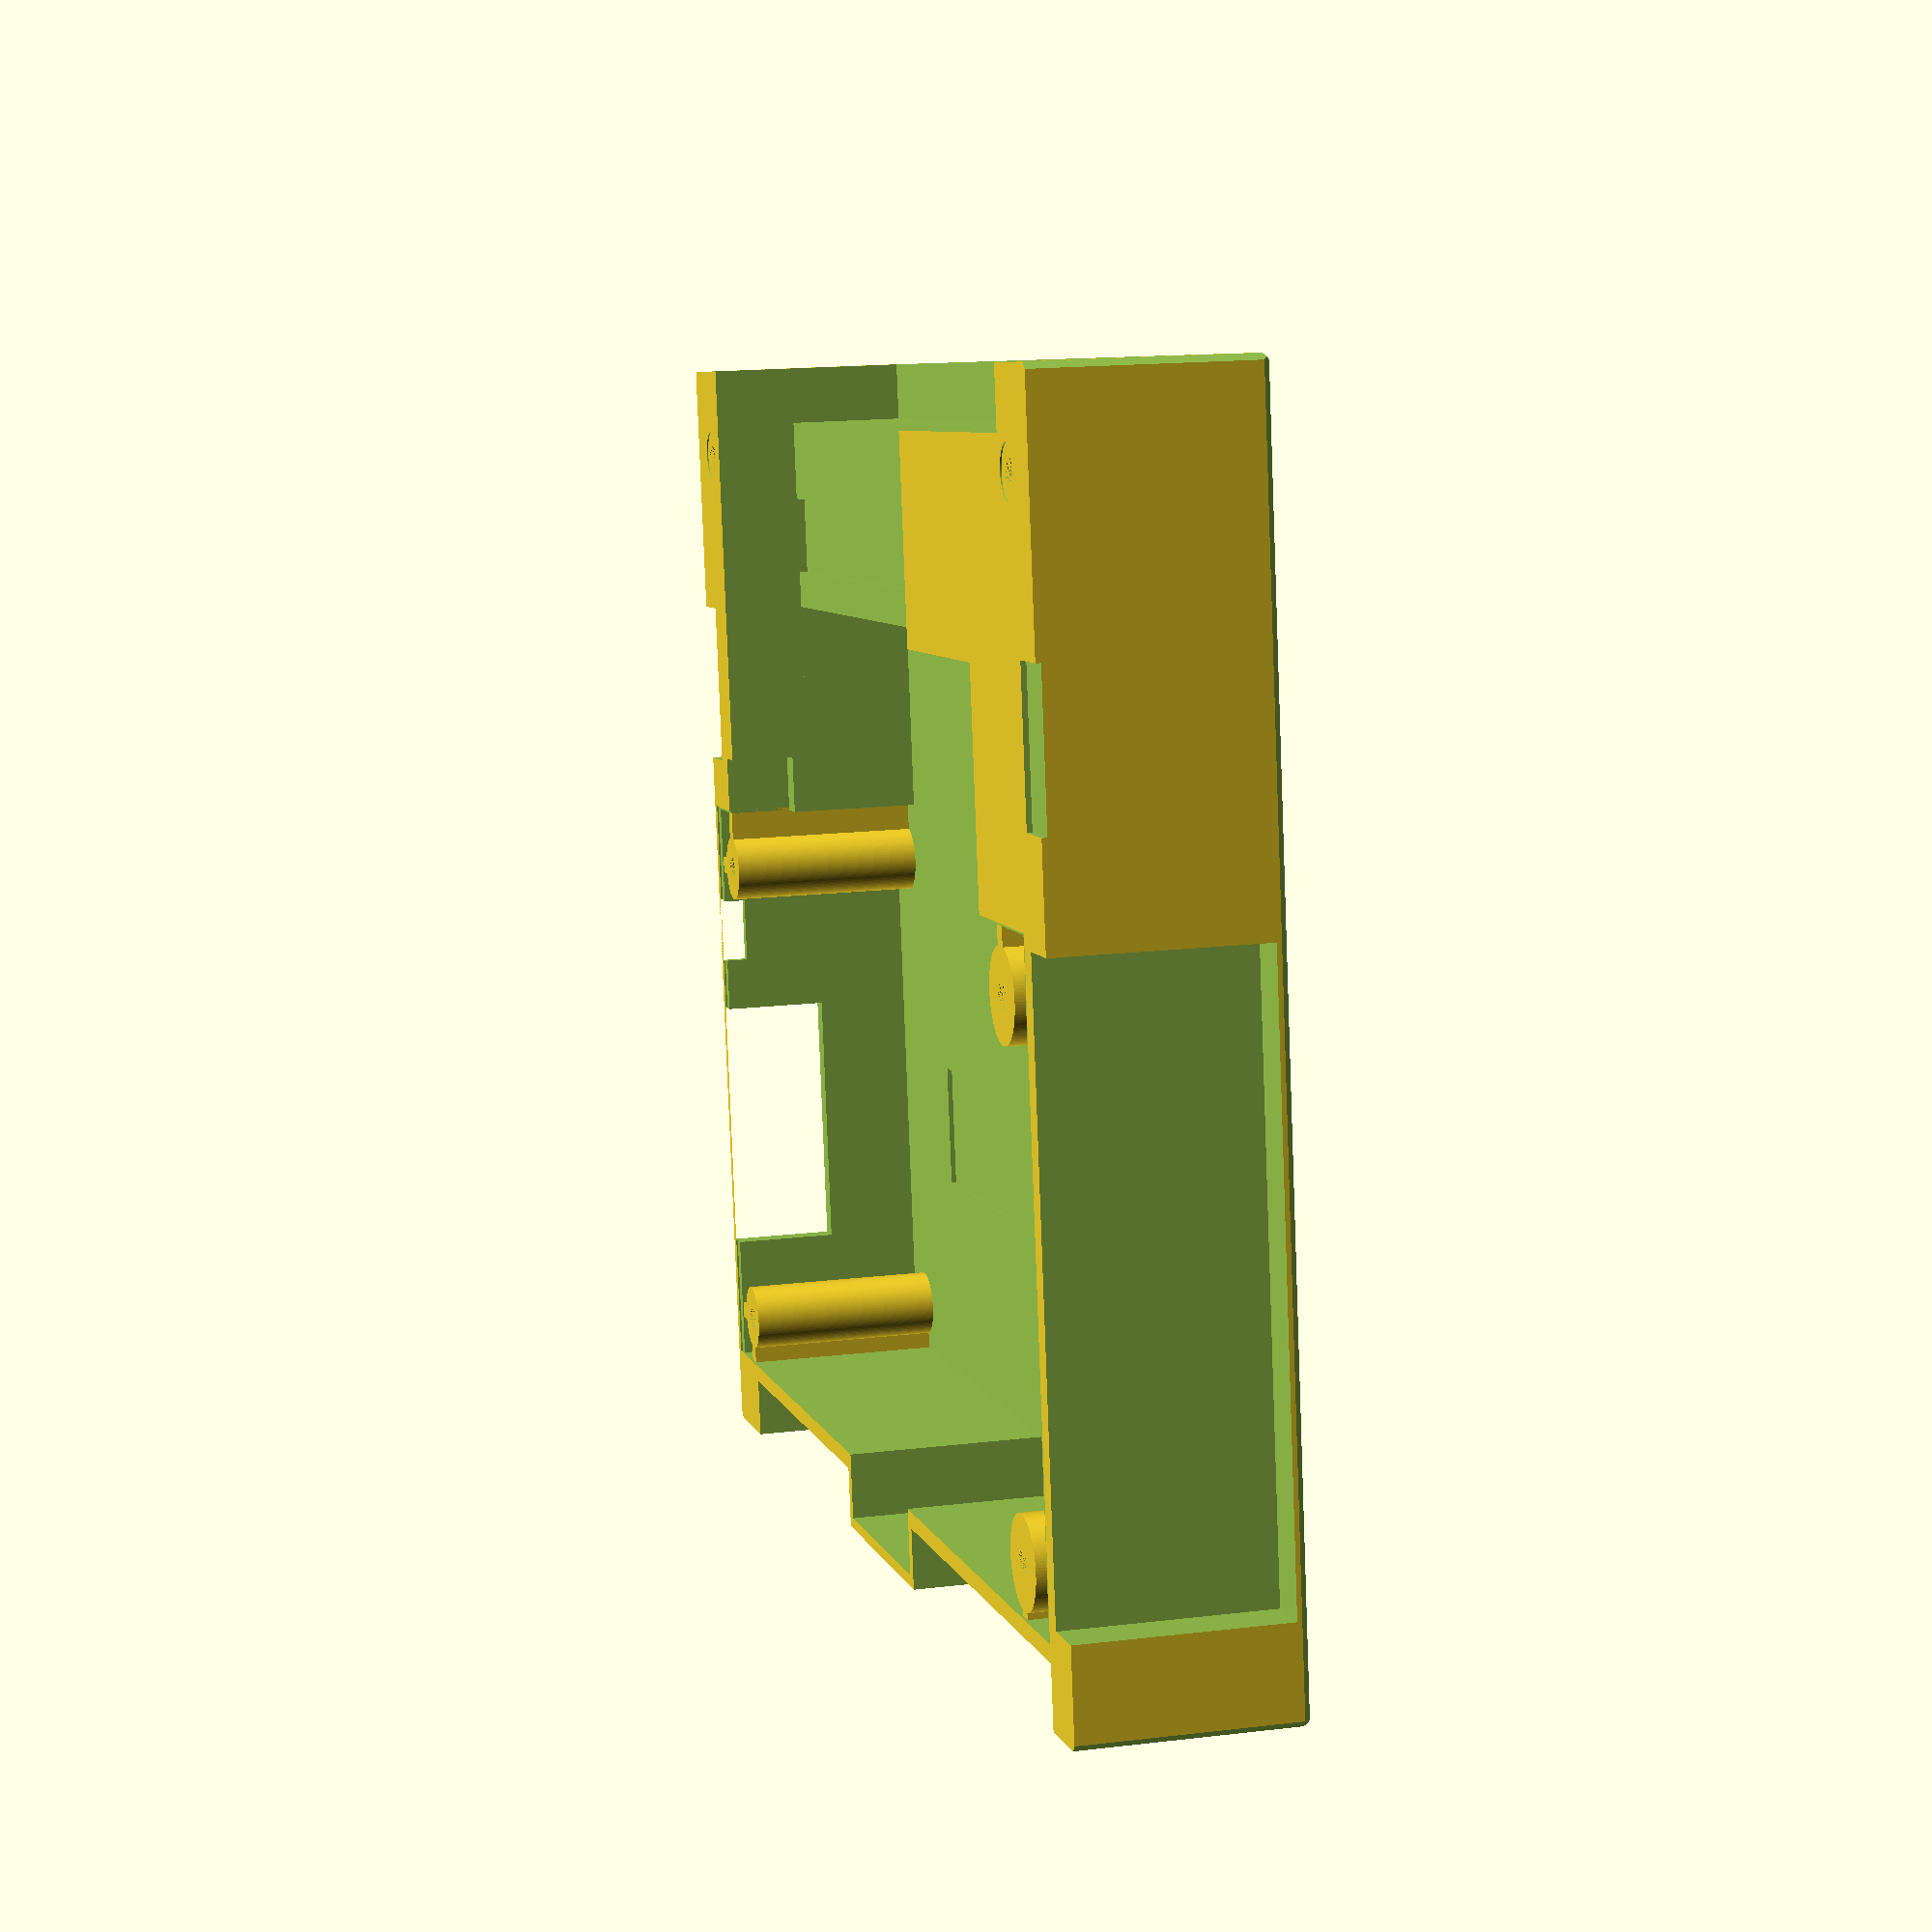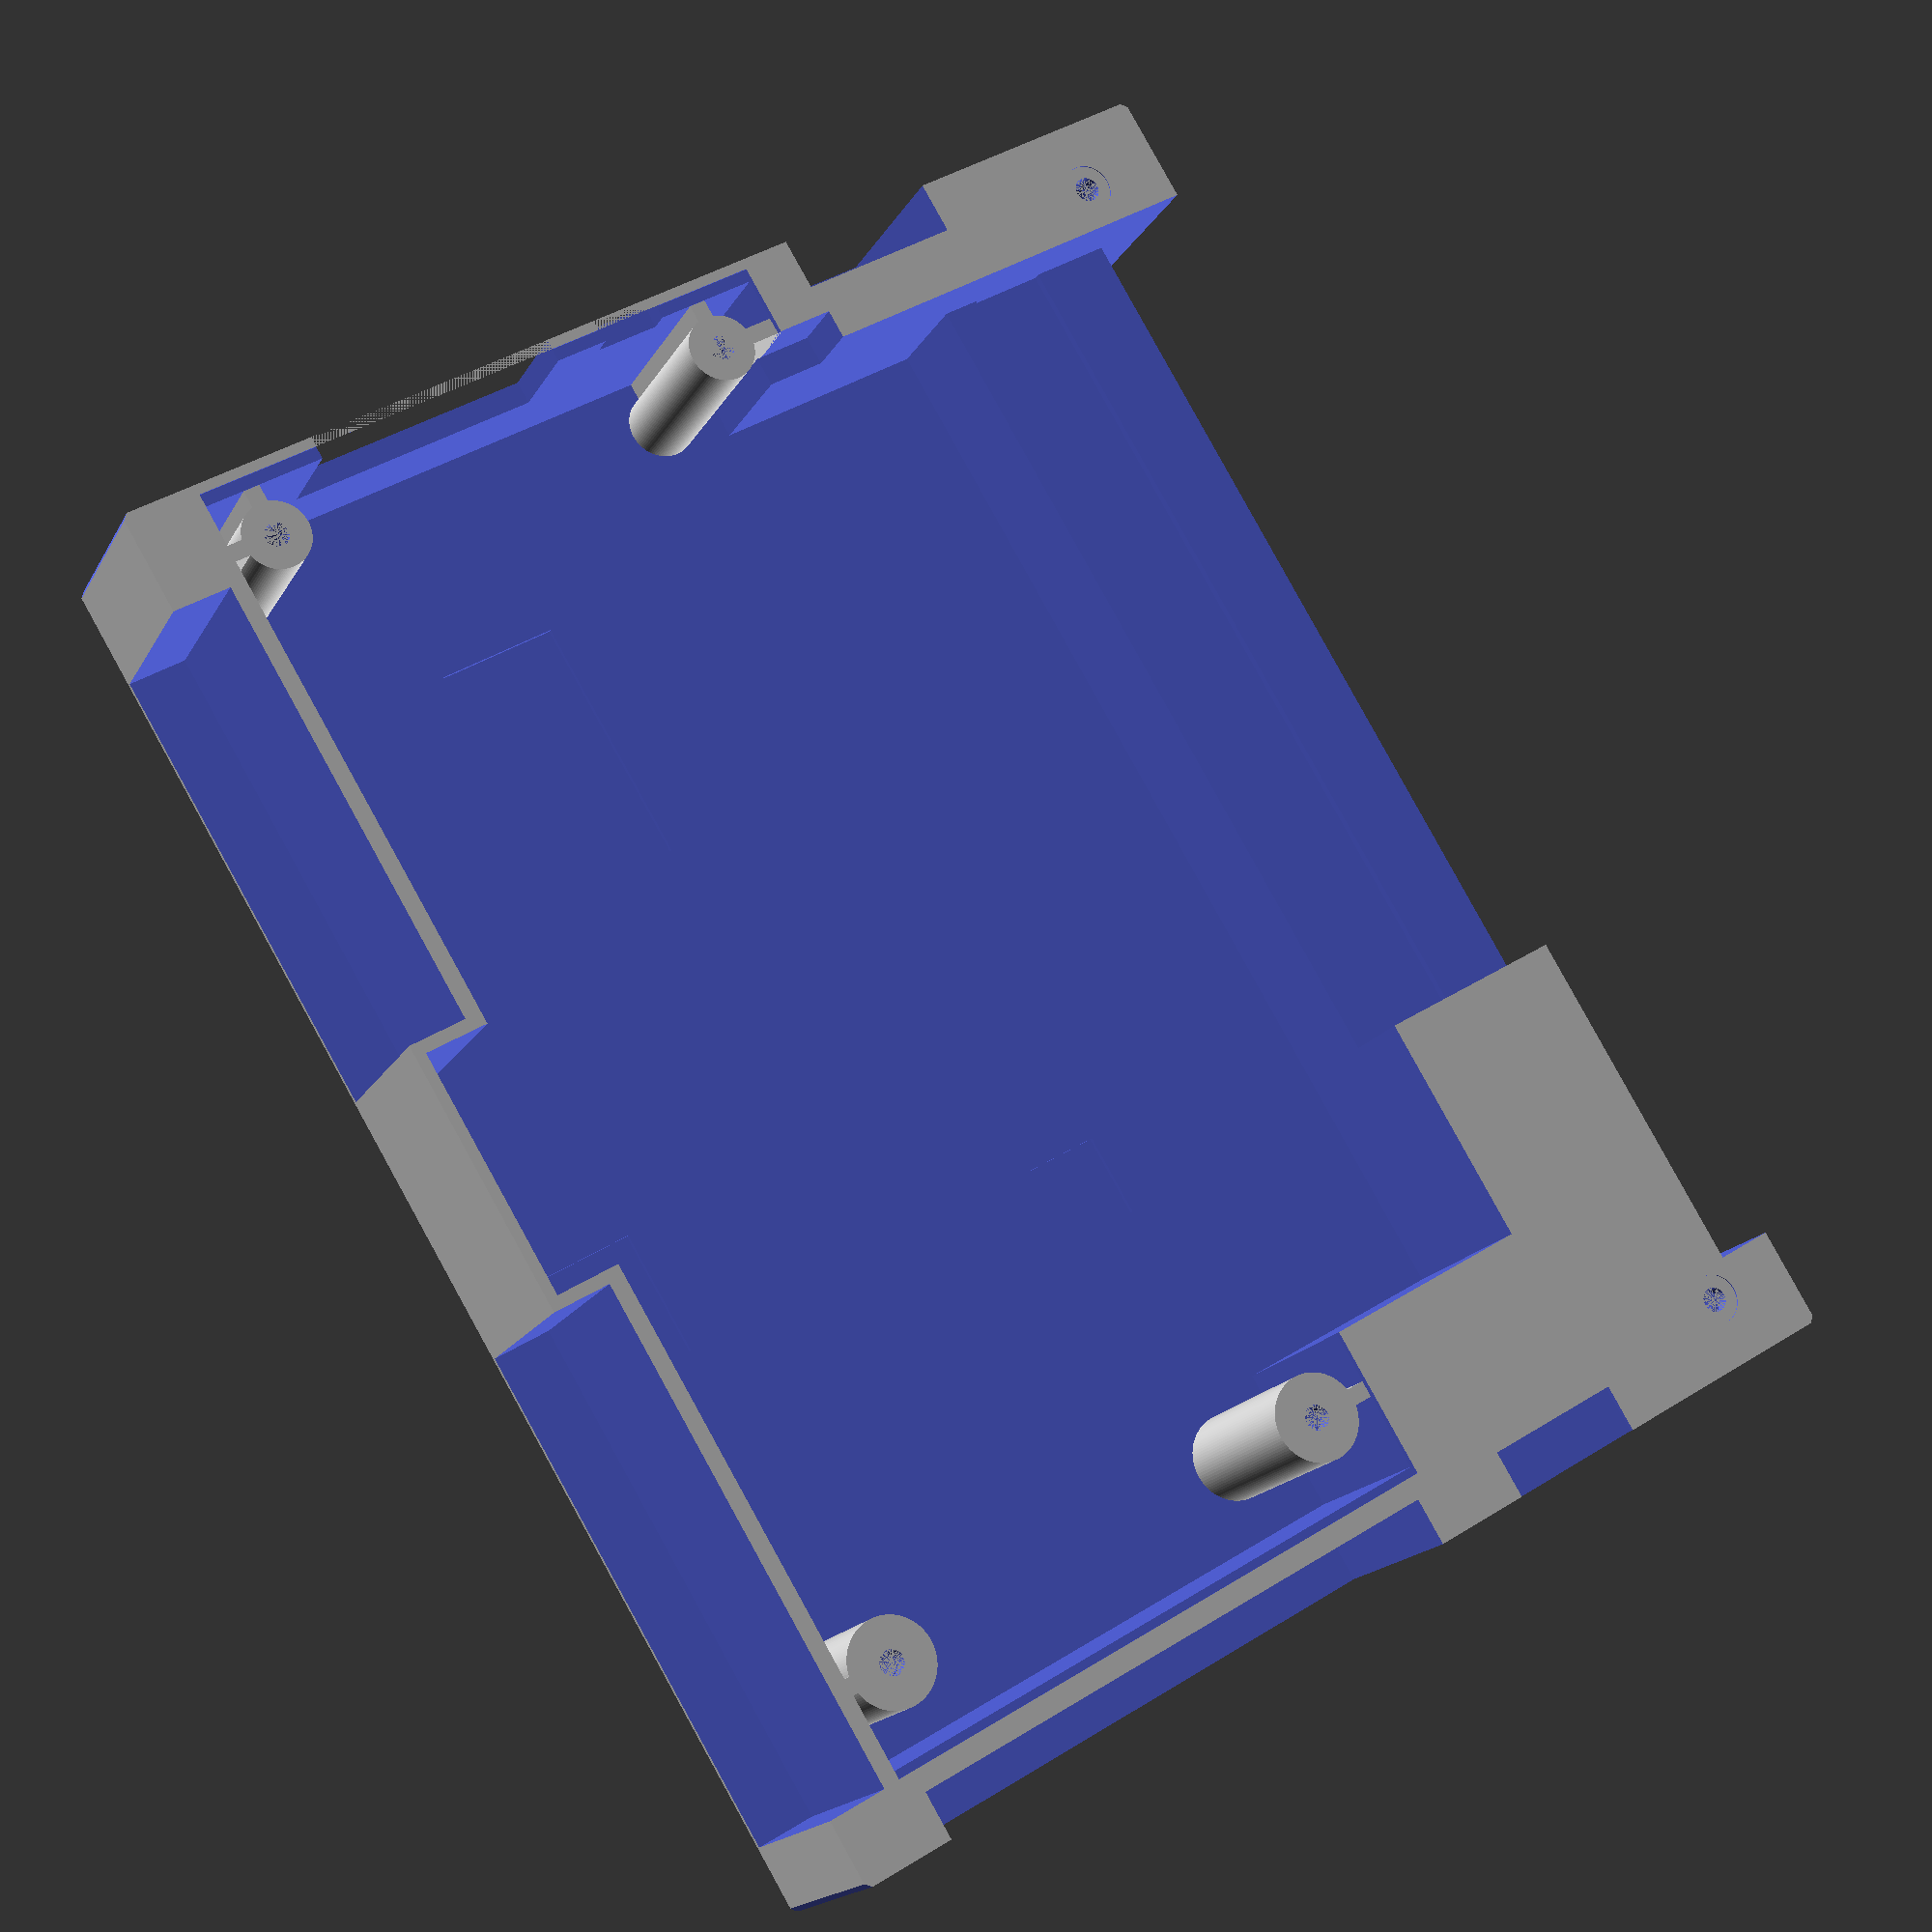
<openscad>
// to allow easier adjustments the top of the pcb is laying on the plane created by x and y-axis.  H3, H4 on y. H3, H2 on x
// 0.1mm of pcb not in the lower part
// printed turned by 180° (but so the coordinated match with the lower part)
error = 0.15; // how much increase for error during print
$fn=100;

// helper modules
module screwHole(center=[0,0,0],height=24.85,inner=5.7,wall=1.6, hole=3.0, slope=1.8) {
    translate(center) {
        difference() {
            translate([0,0,height/2]) cylinder(h=height, r=inner/2+2*wall/2+0.01, center = true);
            translate([0,0,height/2]) cylinder(h=height, r=hole/2, center = true);
            translate([0,0,(height - wall - slope)/2+wall+slope]) cylinder(h=height - wall - slope, r=inner/2, center = true);
            translate([0,0,slope/2 + wall]) cylinder(h=slope, r1=hole/2, r2=inner/2, center = true);
        };
    };
};

// main design
difference(){
    // base form
    translate([-9.2,-1.2,0]) cube([140,170,25.25]);
    // 0.2mm for the pcb
    translate([0,0,-0.1]) cube([73+4*error,160.1+2*error,0.3]);
    // space above pcb (1mm/1.5 of the small sides solid)
    translate([0,1.5,-0.1]) cube([73+2*error,157.6+2*error,24.1]);
    // space for esp32 antenna
    translate([-7.9,67,-0.1]) cube([8,30,24.1]);
    // space above the side holder
    translate([-10,11,-0.1]) cube([8,54.5,24.1]);
    translate([-10,98.5,-0.1]) cube([8,62,24.1]);
    translate([2,163,-0.1]) cube([70,8,24.1]);
    translate([80,-3,-0.1]) cube([20,8,24.1]);
    translate([140-9.2-7,12,-0.1]) cube([8,170-1.2-2*12,24.1]);
    // space between the dust isolation
    translate([70 ,12, -0.1]) cube([80,102,10.1]);
    // holder for the dust isolation
    translate([104.5 ,12, 0]) cube([9.5,102,11]);
    // space behind the isolation to the pcb
    translate([70 ,12, -0.1]) cube([30,130,24.1]);
    // holes for screws
    translate([120,170-2*1.2-7, -3]) cylinder(h=100, r=3, center = true);
    translate([120,7, -3]) cylinder(h=100, r=3, center = true);
    translate([5.9, 7.5,0]) cylinder(h=100, r=3, center = true);
    translate([65.9,7.5,0]) cylinder(h=100, r=3, center = true);
    translate([5.9,149,0]) cylinder(h=100, r=3, center = true);
    translate([65.9,149,0]) cylinder(h=100, r=3, center = true);
    // openning rs232
    translate([15.2-error,-1.25,0]) cube([31.2+2*error,4,12.5+0.1+error]);
    //openning usb (front a bit wider than the rest
    translate([53.2-error,-1.25,0]) cube([7.6+2*error,4,2.6+0.1+error]); // main
    translate([53.0-error,-1.25,0]) cube([8+2*error,1.6,2.85+0.1+error]); // main

    // space for the switch
    translate([84,163,-0.4]) cube([17+2*error,7,1]);
    
    // small cutout for the plug and it's holder
    translate([72, 8.5,-0.01]) cube([8.5,4,8]);
    
    // thinner top over the LEDs (e.g. for two color print)
    translate([25,25,23.6]) cube([15,30,1]);
    translate([0,93,23.6]) cube([12,15,1]);
    translate([60,108,23.6]) cube([10,10,1]);
    
    // outside edges 45° about 0.5mm
    translate([-9.2,-1.2,10]) rotate([0,0,45]) cube([1,1,50], center=true);
    translate([-9.2,-1.2+170,10]) rotate([0,0,45]) cube([1,1,50], center=true);
    translate([-9.2+140,-1.2,10]) rotate([0,0,45]) cube([1,1,50], center=true);
    translate([-9.2+140,-1.2+170,10]) rotate([0,0,45]) cube([1,1,50], center=true);
    translate([65,-1.2,25.25]) rotate([-45,0,0]) cube([150,1,1], center=true);
    translate([65,-1.2+170,25.25]) rotate([-45,0,0]) cube([150,1,1], center=true);
    translate([-9.2,85,25.25]) rotate([0,45,0]) cube([1,180,1], center=true);
    translate([-9.2+140,85,25.25]) rotate([0,45,0]) cube([1,180,1], center=true);
};
screwHole(center=[120,170-2*1.2-7, 0.15], height=25.1);
screwHole(center=[120,7, 0.15], height=25.1);
screwHole(center=[5.9, 7.5,0.3], wall=1.2);
screwHole(center=[65.9,7.5,0.3], wall=1.2);
screwHole(center=[5.9,149.2,0.3], wall=2.4);
screwHole(center=[65.9,149.2,0.3], wall=2.4);
// a bit more support (thin walls)
translate([0, 6.5,0.3]) cube([3,2,24]);
translate([69.4, 6.5,0.3]) cube([4.5,2,24]);
translate([4.9, 1,0.3]) cube([2,3,24]);
translate([64.9, 1,0.3]) cube([2,3,24]);
translate([0, 148.2,0.3]) cube([3,2,24]);
translate([69.9, 148.2,0.3]) cube([4,2,24]);

</openscad>
<views>
elev=344.2 azim=278.9 roll=255.8 proj=p view=wireframe
elev=17.4 azim=211.1 roll=159.3 proj=p view=solid
</views>
